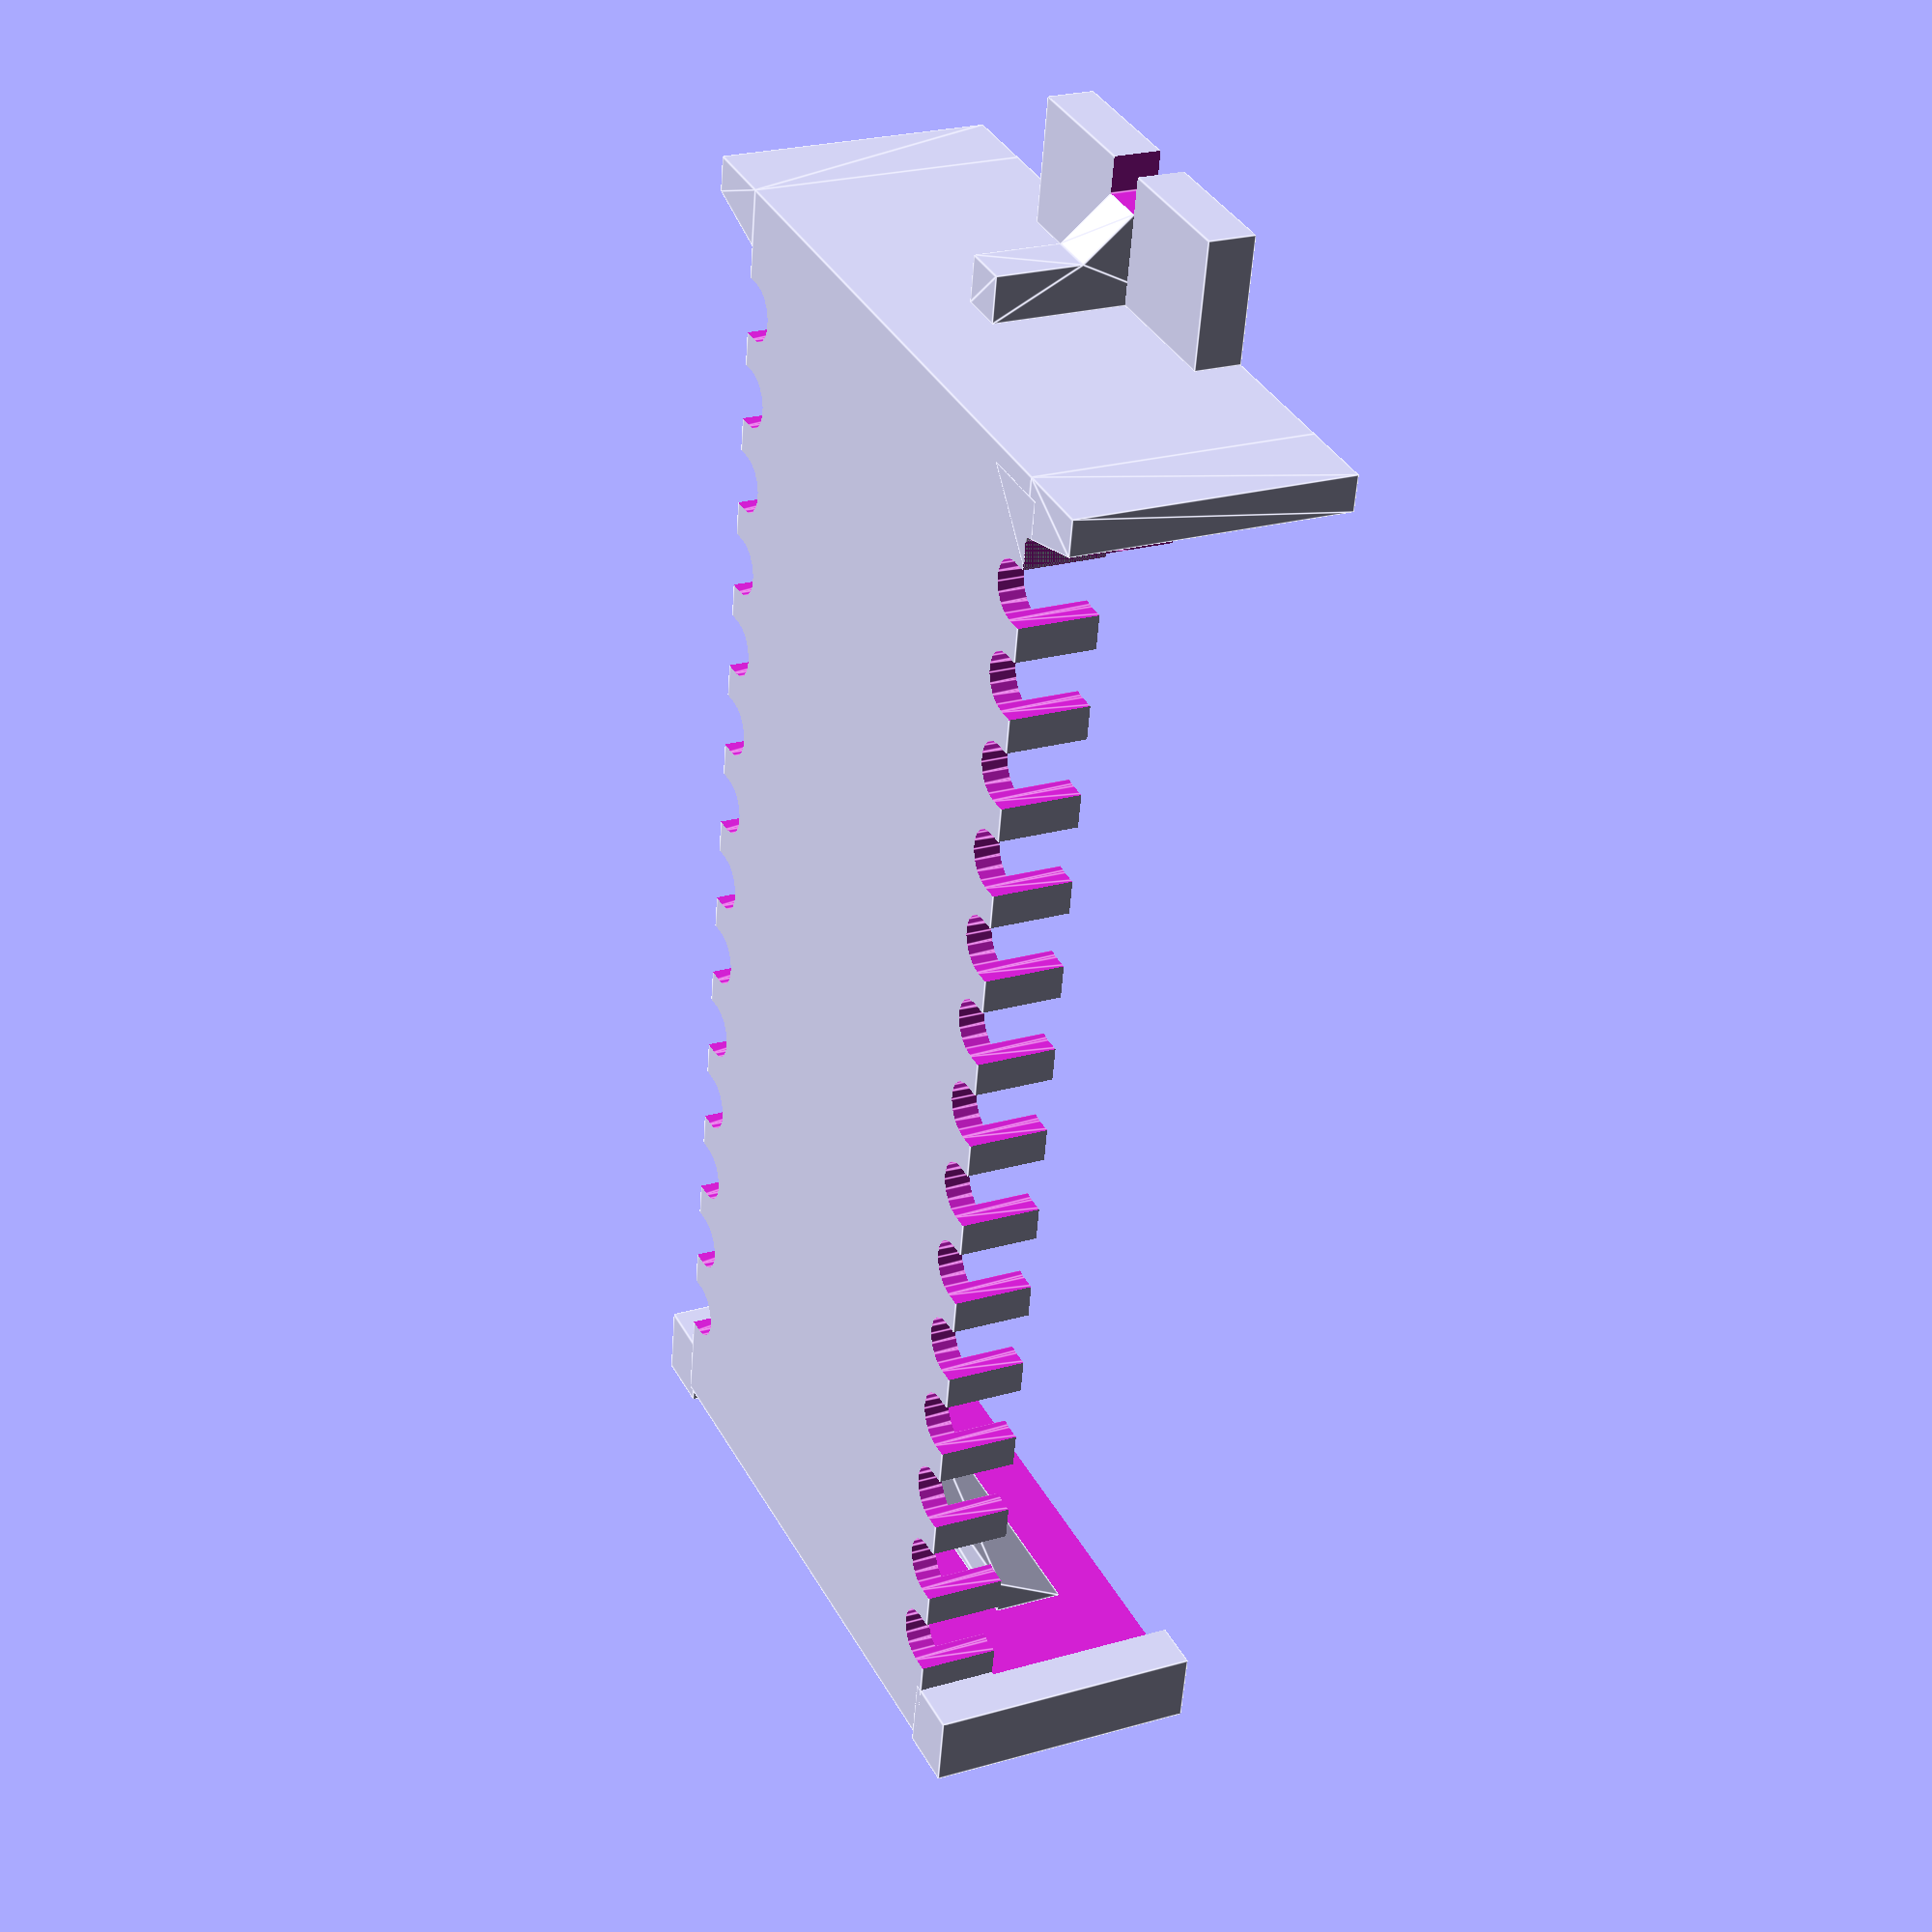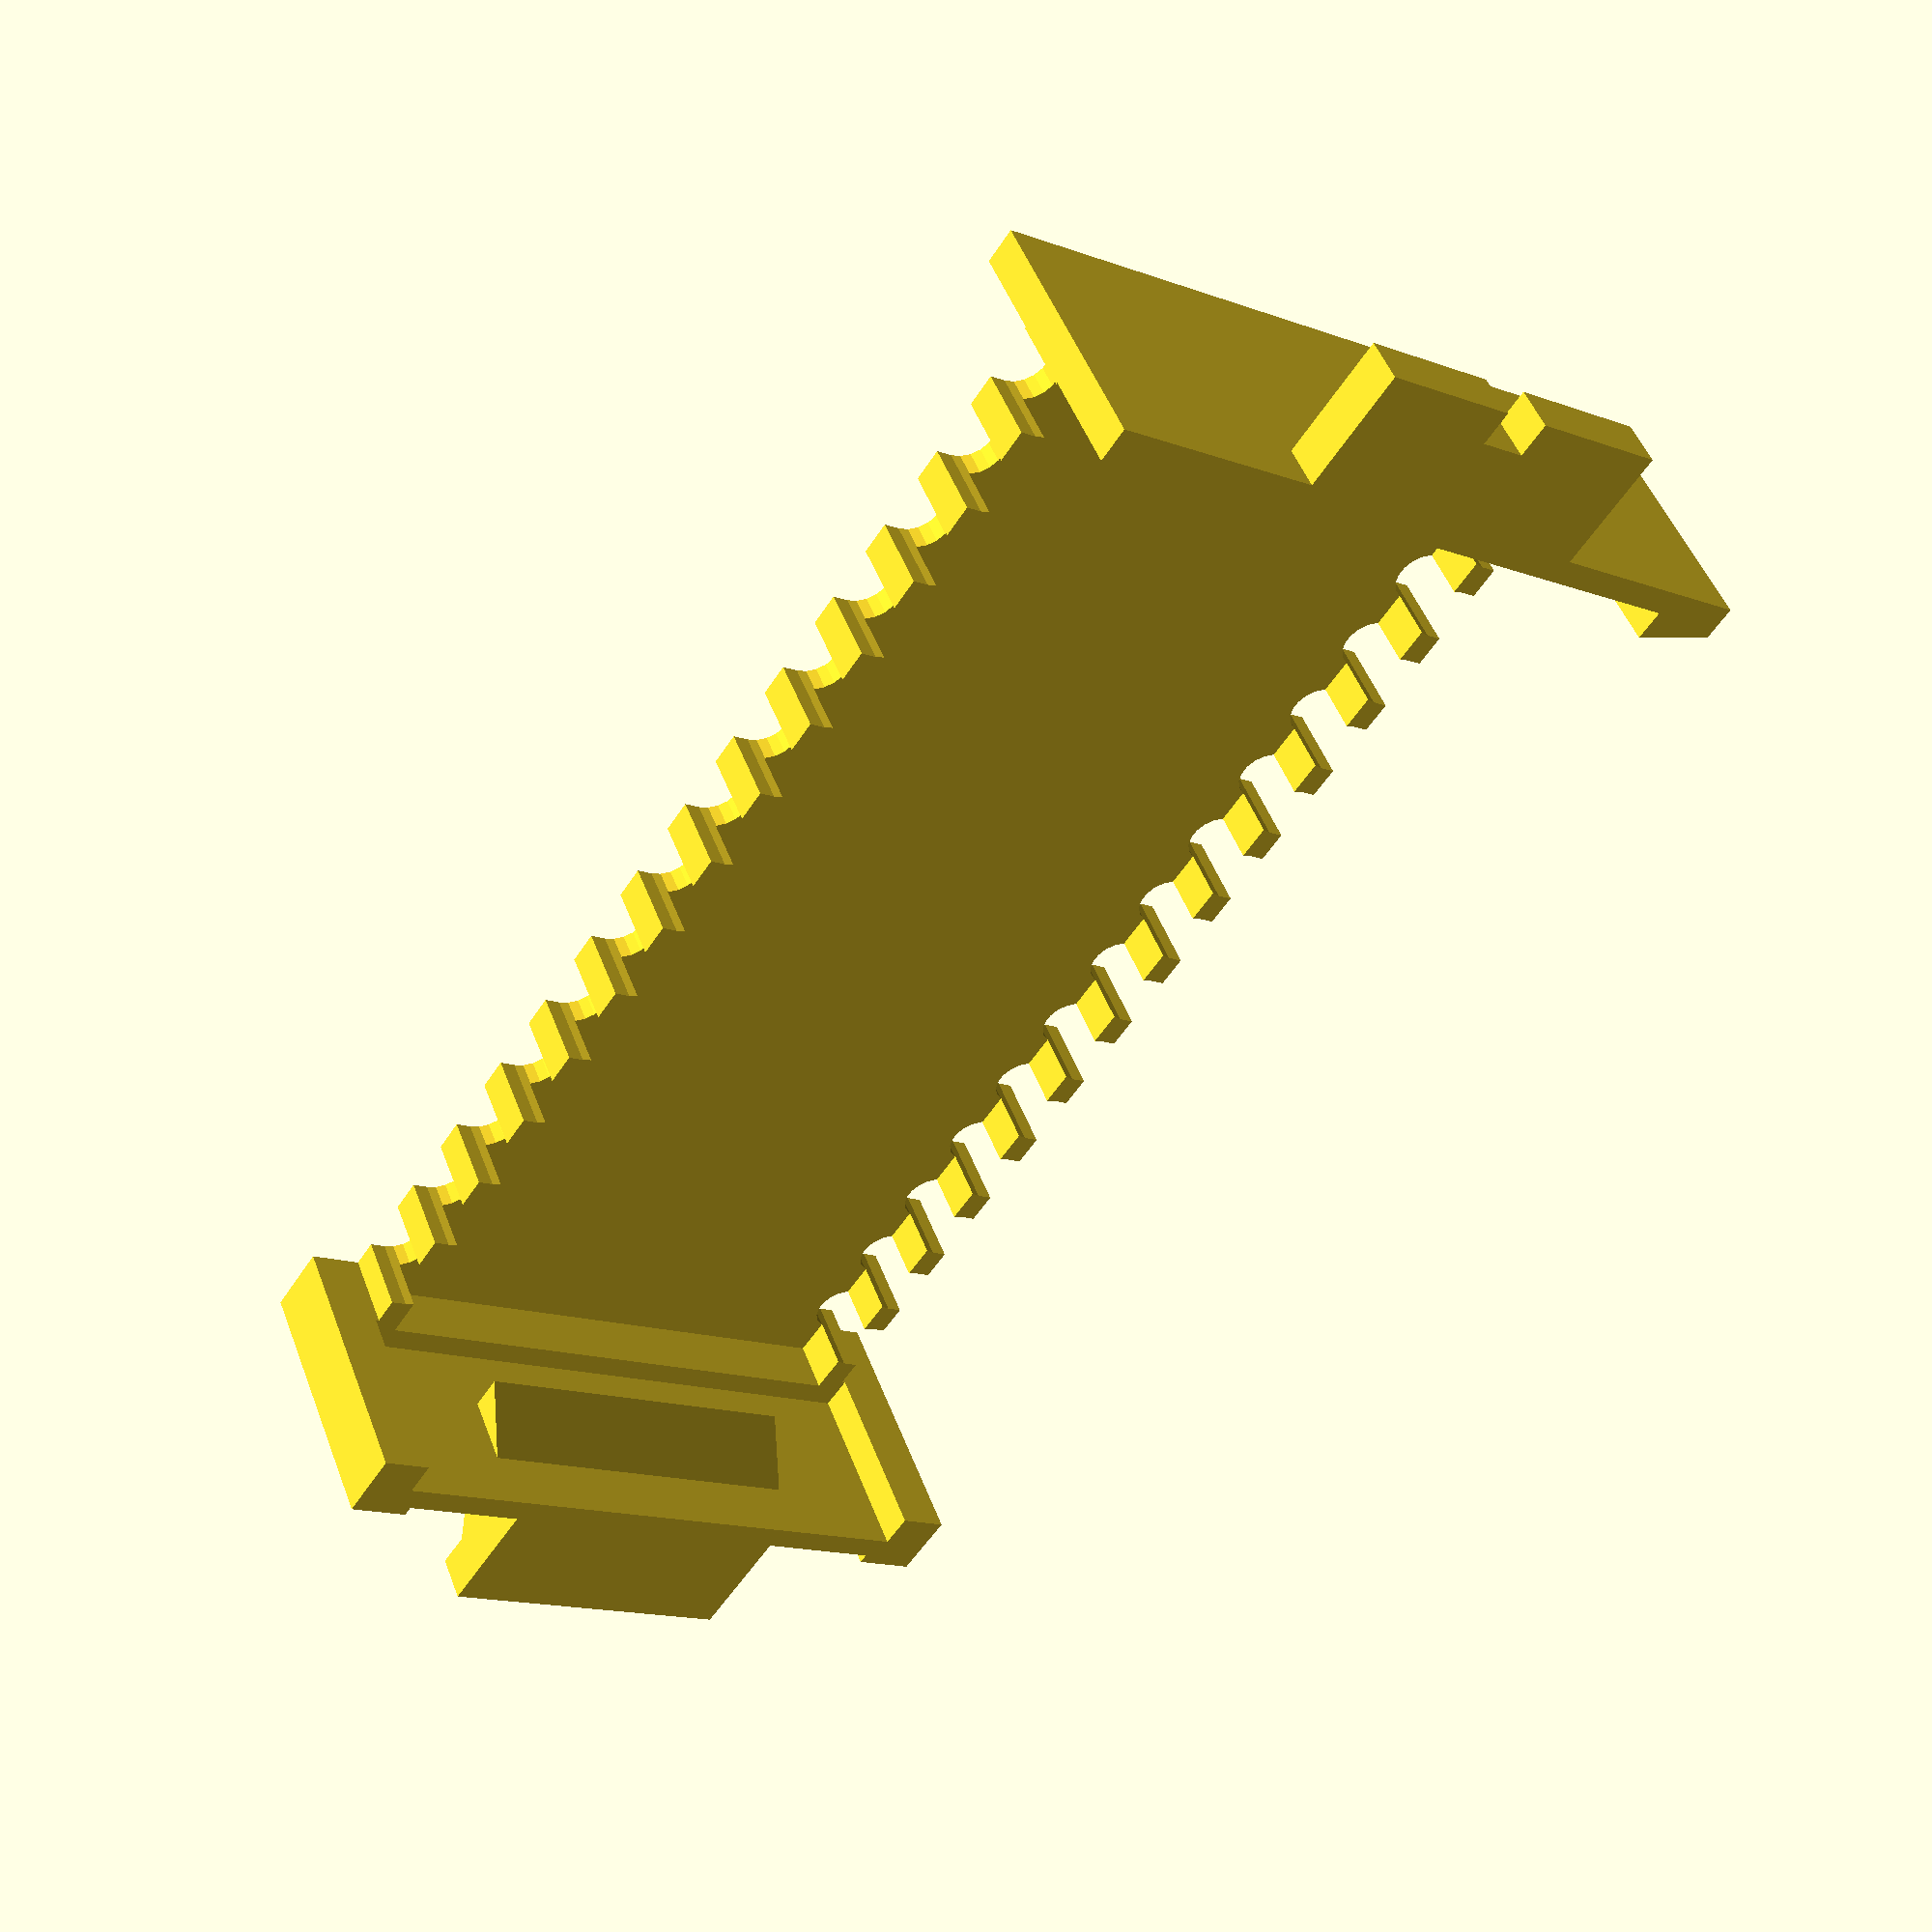
<openscad>
/*
   OpenSCAD model of a DIP or PCB Molex 78802 carrier to fit a Molex 78805 socket. 
   Works with Molex78802_PCB.kicad_pcb .

   Produces 9 possible versions
   There are 3 variants: "DIP", "PCB", and "maxpcb"
   And each variant may be generated with any even number of pins,
   though Molex 78802/78805 only came in 24, 28, and 32.

   Uses:
   28-pin "DIP" version takes a DIP-28 chip, and replaces an original Molex78802
   28-pin "PCB" version takes PCB like REX#, REXCPM, REX_Classic_BKW, Teeprom, Meeprom

   Brian K. White - b.kenyon.w@gmail.com
   http://tandy.wiki/Molex78802_Module
   https://github.com/aljex/Molex78802_Module/
*/

// -------------------------------------------------------------------------
// UNITS: mm

// Which version of the carrier to produce:
// "DIP" - fits a standard DIP chip, not a PCB
// "PCB" - 28-pin version of this fits REX#, REXCPM, REX_Classic_BKW, Teeprom, Meeprom - *default*
// "maxpcb" - maximum possible usable pcb real-estate, difficult to use
variant = "PCB"; // Makefile overrides this via "-D ..."

// Number of pins:
// Molex 78802 datasheet shows 24, 28, and 32-pin versions
pins = 28; // Makefile overrides this with "-D ..."
assert(pins>=2 && pins%2==0);

// The DIP and PCB versions work a little differently.
//
// The PCB version references everything from the inside dimensions of the socket
// and works inwards from there. The PCB dimensions are ultimately derived from
// the socket and the limits of the printing technology, to arrive at the largest
// possible pcb that can fit.
//
// For the DIP version, the "pcb" is really a DIP or CERDIP, so for the DIP
// version the the pcb-related measurements are based on ceramic dip standards,
// not the socket.
//
// This makes some of the code look a little schizophrenic and convoluted, sorry.
//
// Some dimensions here are slightly off from the datasheets intentionally,
// as we are also dealing with the limits of SLS printing.

_fc = 0.1;  // fitment clearance
min_wall = 0.7; // minimum allowed wall thickness, Shapeways & Sculpteo both say 0.7mm for SLS

pitch = 2.54; // pin pitch 0.1"

// main box-shaped cavity inside socket
// not counting polarity features or contacts
//main_x = 39.6;    // 050395288_sd.pdf 50-39-5288 DIM. F: 39.8 / 015299282_sd.pdf: 40.01
main_x = ((pins/2)*pitch)+4.04; // 4.04 is back-derived from the 39.6 value for 28-pin version
main_y = 16.6;    // 050395288_sd.pdf: 16.64 / 015299282_sd.pdf: 16.89
main_z = 7.6;    // Overall height of carrier. Neither datasheet shows, so this is from measuring.

// for the DIP version, the "PCB" dims are actually a ceramic dip body
cerdip_body_y = 14.8;
cerdip_body_x_extra = 2;  // pins/2 * pitch + _extra = body length
cerdip_body_z = 4.5;

// pcb thickness
pcb_thickness = (variant=="DIP") ? cerdip_body_z : 1.6;

// pcb cavity (pcb will be smaller to fit inside this space)
//pcb_x = (variant=="DIP") ? 37.5 : main_x-1.5;     // leave walls >= 0.7  ( (main_x-pcb_x)/2 >= 0.7 )
pcb_x = (variant=="DIP") ? ((pins/2)*pitch)+cerdip_body_x_extra : main_x-min_wall*2;     // leave walls >= 0.7  ( (main_x-pcb_x)/2 >= 0.7 )

// DIP version could actually have no side walls, same as maxpcb.
// The dip legs hold the chip in place.
// The "eby" branded carrier (eby 9775-548-28) has no side walls.
//pcb_y = (variant=="DIP") ? cerdip_body_y+_fc*2 : (variant=="maxpcb") ? main_y+0.002 : 16.1;
//pcb_y = (variant=="DIP") ? cerdip_body_y+_fc*2 : (variant=="maxpcb") ? o+main_y+o : main_y-_fc*2;
//pcb_y = (variant=="DIP") ? cerdip_body_y+_fc*2 : (variant=="maxpcb") ? 3+main_y+3 : main_y+0.001;
pcb_y = (variant=="DIP") ? cerdip_body_y+_fc*2 : (variant=="maxpcb") ? 3+main_y+3 : _fc+main_y+_fc;
//pcb_y = (variant=="DIP" || variant=="maxpcb") ? main_y+0.002 : 16.1;

pcb_z = _fc+pcb_thickness+_fc;

// pcb elevation - bottom of pcb above socket floor
pcb_elev = (variant=="DIP") ? 2.9 : 2.2;  // min 1.9 - max 2.4

// cavity in bottom tray for backside components and through-hole legs
perimeter_ledge = (variant=="maxpcb")?0:min_wall;
pocket_x = pcb_x-perimeter_ledge*2;
pocket_y = pcb_y-perimeter_ledge*2-_fc*2;
if(pcb_x-pocket_x < 1 && pcb_y-pocket_y < 1 && variant != "maxpcb") echo("ERROR: Unsupported PCB! Reduce pocket_x or pocket_y, or increase perimeter_ledge");
pocket_floor = min_wall; // floor thickness
pocket_z = pcb_elev - pocket_floor;

// wedge-shaped corner posts at pin1 & pin28
cpwedge_xwide = 1.6;    // thick end of wedge
cpwedge_xnarrow = 1;    // thin end of wedge
cpwedge_y = 21;         // total Y outside end to end both posts

// box-shaped corner posts at pin14 & pin15
cpbox_x = 2;    // X len of 1 post
cpbox_y = 1.75;    // Y width of 1 post
cpbox_xe = 0.3;   // X extends past main_x
cpbox_yo = 19.6;  // total Y outside end to end both posts

// socket polarity blades
blade_z = 5.0;            // height from top of main_z to bottom of blade
blade_xwide = 2.5;        // wide part extend past main_x
blade_xnarrow = 1.3;      // narrow part extend past main_x
blade_thickness = 1.3;

// finger pull wings
wing_y = 8.95;
wing_x = 3.5;             // extend past main_x
wing_thickness = blade_thickness;

// pcb retainer wedges
ret_x = 1;        // overhang
ret_y = 10;       // length
ret_z = 2;        // height

// castellated edge contacts
// get the drill size & position values from the footprint in KiCAD
// PCB/000_LOCAL.pretty/Molex78802_PCB_28.kicad_mod
// drill size and position for castellated edge contacts
c_width = 1.6; // width of space to cut away from the carrier body around each contact
c_y = 14.1; // shortest distance between opposing contacts in empty socket (uncompressed contacts)
c_positions = pins/2;
c_x_full = c_positions * pitch;
c_diff = pitch - c_width;
c_x_min = c_x_full - c_diff;

// Stuff for "DIP" variant
pin_pocket_width = pitch-min_wall;
pin_pocket_len = 3.5; // inside face of pin_bend_wall towards center
pin_bend_wall_thickness = 1;
pin_bend_wall_outsides = 14.7; // outside face to opposite outside face
pin_bend_wall_height = 1.7; // pcb_elev to bottom of wall that pins bend over

/////////////////////////////////////////////////////
// pcb polarity - polarity of the pcb in the carrier
// (not polarity of the carrier in the socket)

// pcb polarity chamfer
// derived from contacts & clearance - rounded to 0.1 precision
pcb_polarity_chamfer = (variant=="PCB") ? round((pcb_x/2-c_x_min/2)*10)/10 : 0; // pin 1 corner polarity chamfer

// pcb prongs for "maxpcb" variant
// corner prongs
prong_w = (variant=="maxpcb") ? 2 : 0;
prong_cyl = (main_x-pcb_x)/2;  // aka _pbh - _fc/2
_pbw = prong_w * 2;     // one prong double width for polarity
_pbh = (variant=="maxpcb") ? main_x/2-pcb_x/2+_fc/2 : 0;  // bump height = end wall thickness

// overlap/overextend - extend cut shapes this far beyond the outside surfaces they cut from,
// and embed union shapes this far beyond the surfaces into the shapes they join to
// to prevent zero-thickness planes and other noise in renders and mesh exports.
o = 0.2;  // enough to see clearly in preview

legacy_side_wall_chamfer = 0.5; // size of chamfers on inside side walls for the legacy variant - acommodate mill radius in pcb edge cuts

$fn=18; // arc smoothness

// Display some calculated values in the console, (View -> [ ] Hide Console)
// so that it's easy to copy them to KiCAD,
if(variant!="DIP"){
echo("###################################################################");
echo("#");
echo("### Use the following dimensions in KiCAD");
echo("### Carrier Variant,Pins",variant,pins);
echo("#");
echo("# PCB: Length,Width",pcb_x-_fc*2,main_y);
if(variant=="PCB"){
  echo("# Polarity Chamfer:",pcb_polarity_chamfer);
  echo("# Backside Pocket: Length,Width,Depth", (pocket_x>pcb_x-_fc*2)?pcb_x-_fc*2:pocket_x-_fc*2 , (pocket_y>pcb_y-_fc*2)?round((pcb_y-_fc*2)*10)/10:pocket_y-_fc*2 , (pocket_z>pcb_elev)?pcb_elev:pocket_z );
}
if(variant=="maxpcb"){
  echo("# Polarity Bump: Width,Height",_pbw,_pbh);
  echo("# Prongs: Width,Height",prong_w,_pbh);
  echo("# Backside Pocket: Length,Width,Depth", pcb_x-_fc*2, main_y-_fc*2, (pocket_z>pcb_elev)?pcb_elev:pocket_z );
}
echo("#");
echo("###################################################################");
}
// debugging
//echo("### main_x ###",main_x);

// ===============================================================

module mirror_copy(vector){
  children();
  mirror(vector) children();
}

// socket polarity blade
module blade(){
  rotate([90,0,0])
    translate([0,-blade_z+main_z/2,0])
      linear_extrude(blade_thickness)
        polygon([
          [0,0],
          [0,blade_z],
          [blade_xwide,blade_z],
          [blade_xwide,blade_z-wing_thickness],
          [blade_xnarrow,blade_z-wing_thickness*2],
          [blade_xnarrow,0]
        ]);
}

module carrier () {
// Collect all the pieces into a single union
// so that they become a single part.
// There are some pieces that come after the difference().
union () {  // outer wrapper

// most of the body
difference(){

  // === ADD Shapes ===
  group(){

    // main outer box
    cube([main_x,main_y,main_z],center=true);

    // wedge-shaped corner posts at pin1 & pin28
    mirror_copy([0,1,0]) // pin1
      translate([-main_x/2,main_y/2,-main_z/2]) // pin 28
        linear_extrude(main_z)
          polygon([
            [0,0],
            [0,cpwedge_y/2-main_y/2],
            [cpwedge_xnarrow,cpwedge_y/2-main_y/2],
            [cpwedge_xwide,0]
          ]);

    // box-shaped corner posts at pin14 & pin15
    mirror_copy([0,1,0]) // pin 14
      translate([main_x/2-cpbox_x+cpbox_xe,cpbox_yo/2-cpbox_y,-main_z/2]) // pin 15
        cube([cpbox_x,cpbox_y,main_z]);

    // finger pull wings
    mirror_copy([1,0,0]) // wing 1 / pin 1/28 end
      translate([main_x/2+wing_x/2,0,main_z/2-wing_thickness/2]) // wing 2 / pin 14/15 end
        cube([wing_x,wing_y,wing_thickness],center=true);

    // socket polarity blades
    translate([-main_x/2,-blade_thickness/2,0]) // pin 1/28 end
      rotate([0,0,180])
        blade();
    mirror_copy([0,1,0]) // pin 14
      translate([main_x/2,wing_y/2,0]) // pin 15
          blade();
  }

  // === SUBTRACT Shapes ===
  group(){
    // main cavity for pcb
    translate([0,0,pcb_elev])
      cube([pcb_x,pcb_y,main_z],center=true);

    if(variant=="DIP"){
      // chamfer inside edge of original style thick side walls 
      lswcs = legacy_side_wall_chamfer+o*2;
      mirror_copy([1,0,0]) // pins 1 & 28
        mirror_copy([0,1,0]) // pin 14
          translate([c_x_min/2-o,pcb_y/2-o,-main_z/2+pcb_elev]) // pin 15
            linear_extrude(main_z-pcb_elev+o)
              polygon([
                [0,0],
                [lswcs,0],
                [0,lswcs]
              ]);
    } else {
    // pocket for backside components
    translate([0,0,pcb_elev-pocket_z])
      cube([pocket_x,pocket_y,main_z],center=true);

    // clearance for socket contacts
    mirror_copy([0,1,0])
      for (i=[0:c_positions-1])
        translate([-(c_x_full/2)+(pitch/2)+(i*pitch),c_y/2+c_width/2,-main_z/2-o])
          hull(){
            cylinder(h=main_z+o*2,d=c_width);
            translate([0,main_y/2-c_y/2,0]) cylinder(h=main_z+o*2,d=c_width);
          }
    }

    // Cut the fingers down to either pcb_elev or pocket_floor.
    // If the posts won't be at least min_wall thick then cut to pocket_floor,
    // otherwise cut to pcb_elev.
    finger_z = (pcb_y-pocket_y<min_wall*2) ? pocket_floor : pcb_elev;
    translate([-c_x_min/2,-(main_y+o)/2,-main_z/2+finger_z])
    cube([c_x_min,main_y+o,main_z]);

    // notch in wing 1 / pin 1/28 end
    translate([-main_x/2-wing_x-o,-blade_thickness/2,main_z/2-wing_thickness-o])
      cube([wing_x-blade_xwide+o,blade_thickness,o+wing_thickness+o]);

    // holes in end-walls
    if(variant=="maxpcb"){
      translate([-main_x/2-o,-pcb_y/2,-main_z/2+pcb_elev]) cube([o+_pbh+o,_pbw,pcb_z]);
      translate([-main_x/2-o,pcb_y/2-prong_w,-main_z/2+pcb_elev]) cube([o+_pbh+o,prong_w,pcb_z]);
      translate([pcb_x/2-o,pcb_y/2-prong_w,-main_z/2+pcb_elev]) cube([o+_pbh+o,prong_w,pcb_z]);
      translate([pcb_x/2-o,-pcb_y/2,-main_z/2+pcb_elev]) cube([o+_pbh+o,prong_w,pcb_z]);
    }
    
    // The DIP variant is totally different
    if(variant=="DIP"){
    // main chamfer on the pin dividers
    mirror_copy([0,1,0])
     translate([-c_x_min/2,-main_y/2+1,-main_z/2-0.01])
      rotate([135,0,0])
       cube([c_x_min,2,1]);
    // cut out the pin pockets
    mirror_copy([0,1,0])
      for (i=[0:c_positions-1]){
        // main pocket, bend wall inside face
        translate([-(c_x_full/2)+pitch/2-pin_pocket_width/2+(i*pitch),pin_bend_wall_outsides/2-pin_bend_wall_thickness,-main_z/2+pcb_elev-min_wall])
         rotate([180,0,0])
          cube([pin_pocket_width,pin_pocket_len,o+pcb_elev+o]);
        // bend wall bottom face
        translate([-(c_x_full/2)+pitch/2-pin_pocket_width/2+(i*pitch),main_y/2+o,-main_z/2+pcb_elev-pin_bend_wall_height])
         rotate([180,0,0])
          cube([pin_pocket_width,pin_pocket_len,pcb_elev-pin_bend_wall_height+o]);
        // bend wall outside face
        translate([-(c_x_full/2)+pitch/2-pin_pocket_width/2+(i*pitch),pin_bend_wall_outsides/2,-main_z/2-o])
         rotate([0,0,0])
          cube([pin_pocket_width,main_y/2-pin_bend_wall_outsides/2+o,o+main_z+o]);
      }
      // hollow out the backbone
      backbone_cavity_y = pin_bend_wall_outsides-pin_bend_wall_thickness*2-pin_pocket_len*2-min_wall*2;
      translate([c_x_full/2,-backbone_cavity_y/2,-main_z/2+pcb_elev-min_wall])
       rotate([0,180,0])
       cube([c_x_full,backbone_cavity_y,o+pcb_elev+o]);
    }
  }
}

// pcb retainer snap wedges
if (variant!="maxpcb" && variant!="DIP") mirror_copy([1,0,0]) // pin 14/15 end
  translate([-pcb_x/2,ret_y/2,-main_z/2+pcb_elev+pcb_z]) // pin 1/28 end
    rotate([90,0,0])
      linear_extrude(ret_y)
        polygon([
          [0,0],
          [0,ret_z],
          [ret_x,0]
        ]);

// pcb polarity chamfer
if(variant=="PCB"){
  // pin-1 corner chamfer
  difference(){
  // add wedge
  translate([-pcb_x/2-o,-pcb_y/2-o,-main_z/2])
    linear_extrude(pcb_elev+pcb_z)
      polygon([
        [0,0],
        [0,pcb_polarity_chamfer+_fc*2+o],
        [pcb_polarity_chamfer+_fc*2+o,0],
      ]);
  // fakakta math to hug the odd angle made by the wedge-shaped corner wing
  // to clean off part of the wedge ends up outside of main_y
  translate([-main_x/2+cpwedge_xwide,-main_y/2,-main_z/2-o])
   linear_extrude(o+main_z+o)
    polygon([
    [0,0],
    [pcb_polarity_chamfer+_fc*2+o,0],
    [-cpwedge_xwide+cpwedge_xnarrow,-cpwedge_y/2+main_y/2]
    ]);
  }
}

if(variant=="maxpcb"){
  _py = pcb_y-_fc*2;

  // using cylinders to make rounded surfaces in the holes
  // so the pcb can have concave shapes from drills
  // so the carrier and pcb snap together.
  // In reality neither the 3d-printer nor the pcb manufacturer
  // are accurate enough for this to actually work.
  translate([-pcb_x/2-prong_cyl/2,-_py/2,-main_z/2+pcb_elev-o/2]) cylinder(h=pcb_z+o,d=prong_cyl);
  translate([-pcb_x/2-prong_cyl/2,-_py/2+_pbw,-main_z/2+pcb_elev-o/2]) cylinder(h=pcb_z+o,d=prong_cyl);

  translate([-pcb_x/2-prong_cyl/2,_py/2-prong_w,-main_z/2+pcb_elev-o/2]) cylinder(h=pcb_z+o,d=prong_cyl);
  translate([-pcb_x/2-prong_cyl/2,_py/2,-main_z/2+pcb_elev-o/2]) cylinder(h=pcb_z+o,d=prong_cyl);

  translate([pcb_x/2+prong_cyl/2,_py/2,-main_z/2+pcb_elev-o/2]) cylinder(h=pcb_z+o,d=prong_cyl);
  translate([pcb_x/2+prong_cyl/2,_py/2-prong_w,-main_z/2+pcb_elev-o/2]) cylinder(h=pcb_z+o,d=prong_cyl);

  translate([pcb_x/2+prong_cyl/2,-_py/2+prong_w,-main_z/2+pcb_elev-o/2]) cylinder(h=pcb_z+o,d=prong_cyl);
  translate([pcb_x/2+prong_cyl/2,-_py/2,-main_z/2+pcb_elev-o/2]) cylinder(h=pcb_z+o,d=prong_cyl);
}
}  // union() - outer wrapper
}  // carrier()

////////////////////////////////////////////////////////////////////////////////

// Makefile overrides carrier_color to generate pngs for README.md
carrier_color = "none";
if(carrier_color!="none") color(carrier_color) carrier();
else carrier();

</openscad>
<views>
elev=335.6 azim=80.1 roll=244.6 proj=p view=edges
elev=131.0 azim=304.5 roll=200.2 proj=p view=wireframe
</views>
